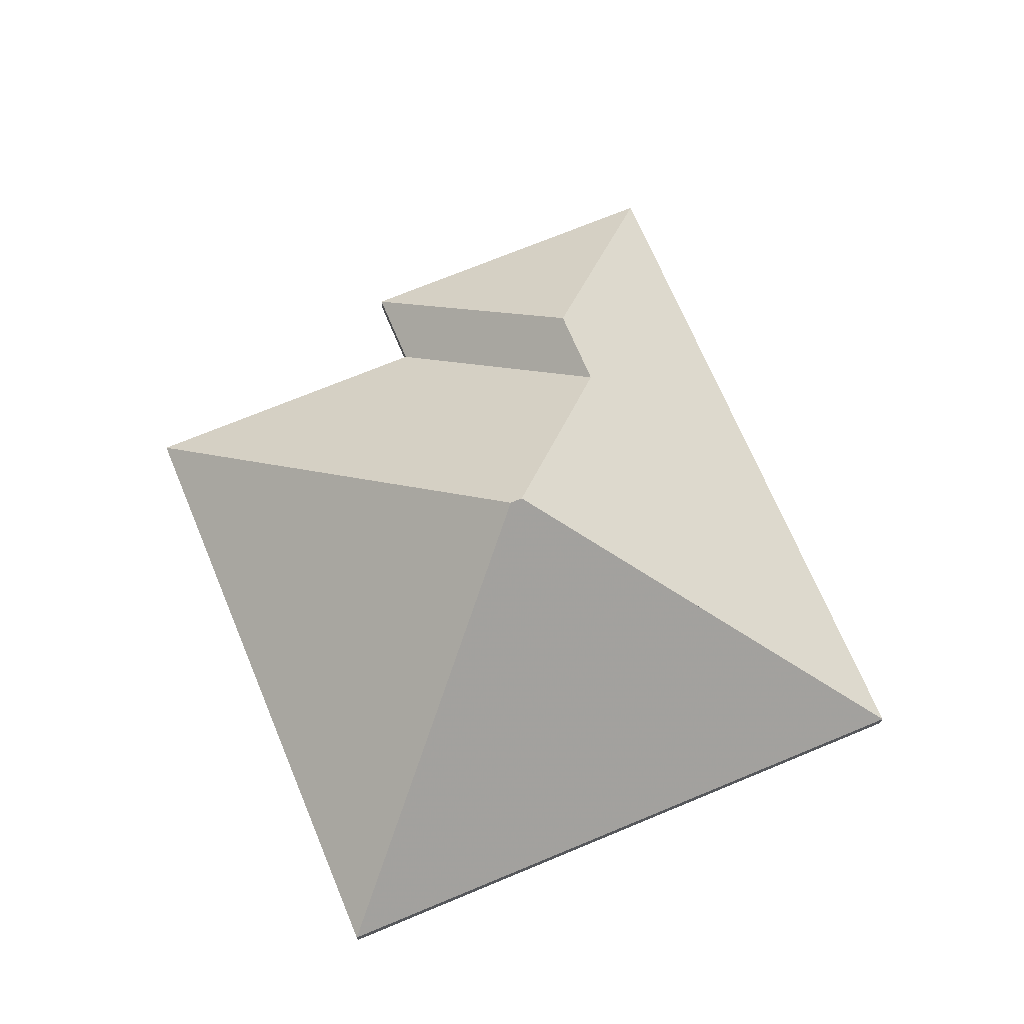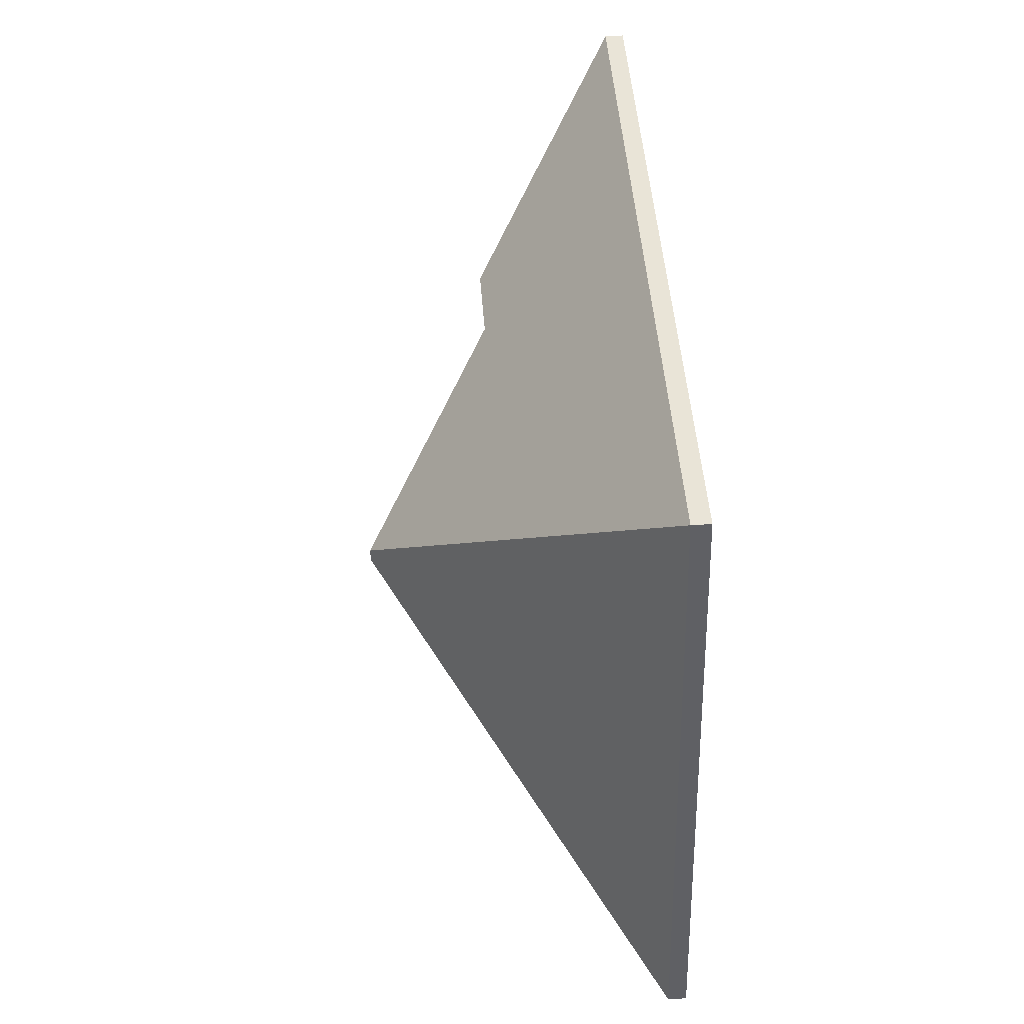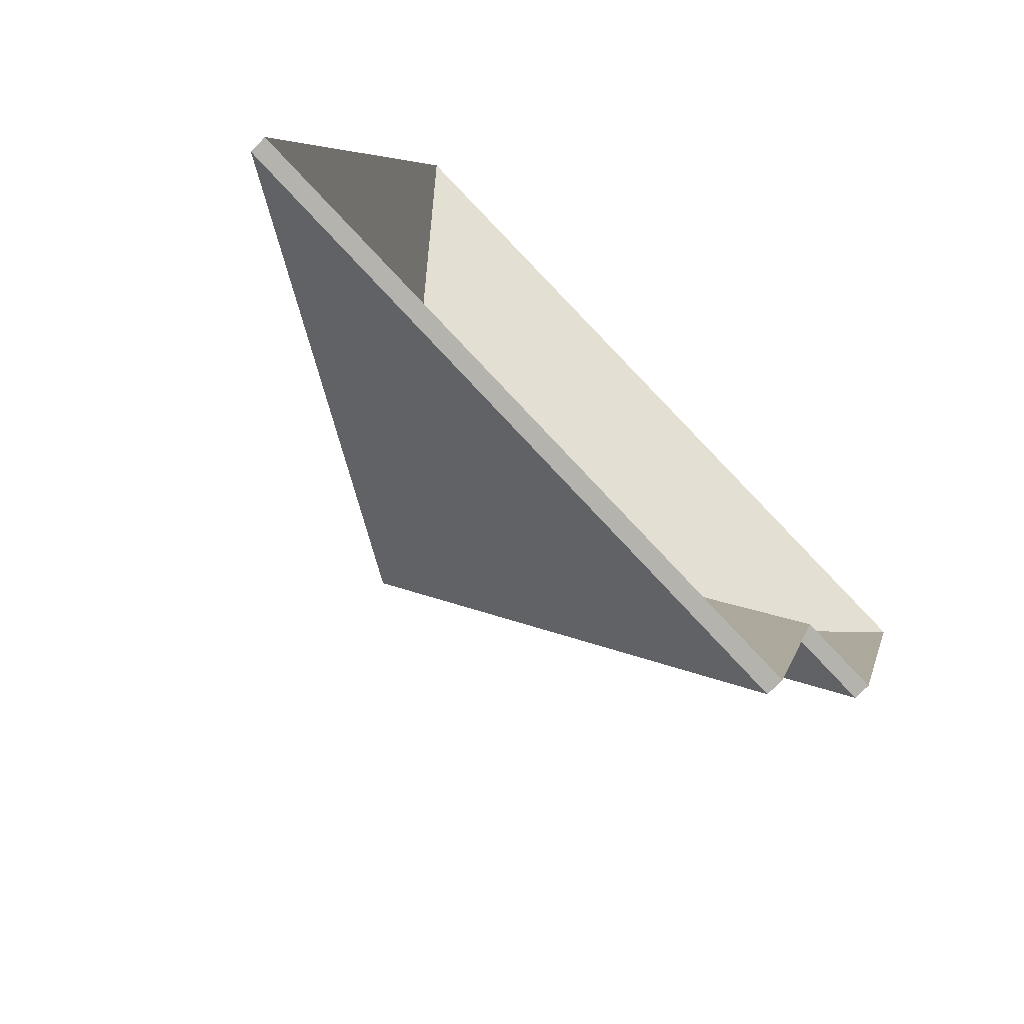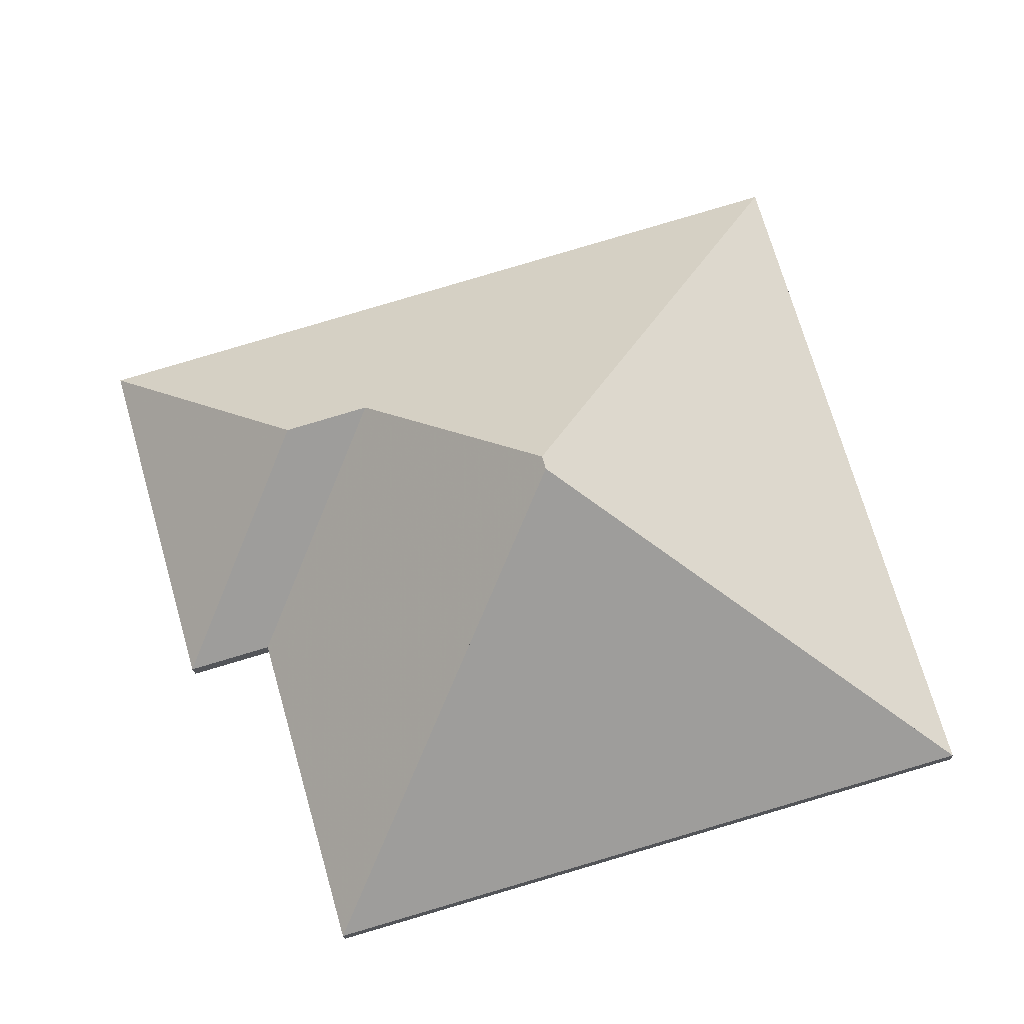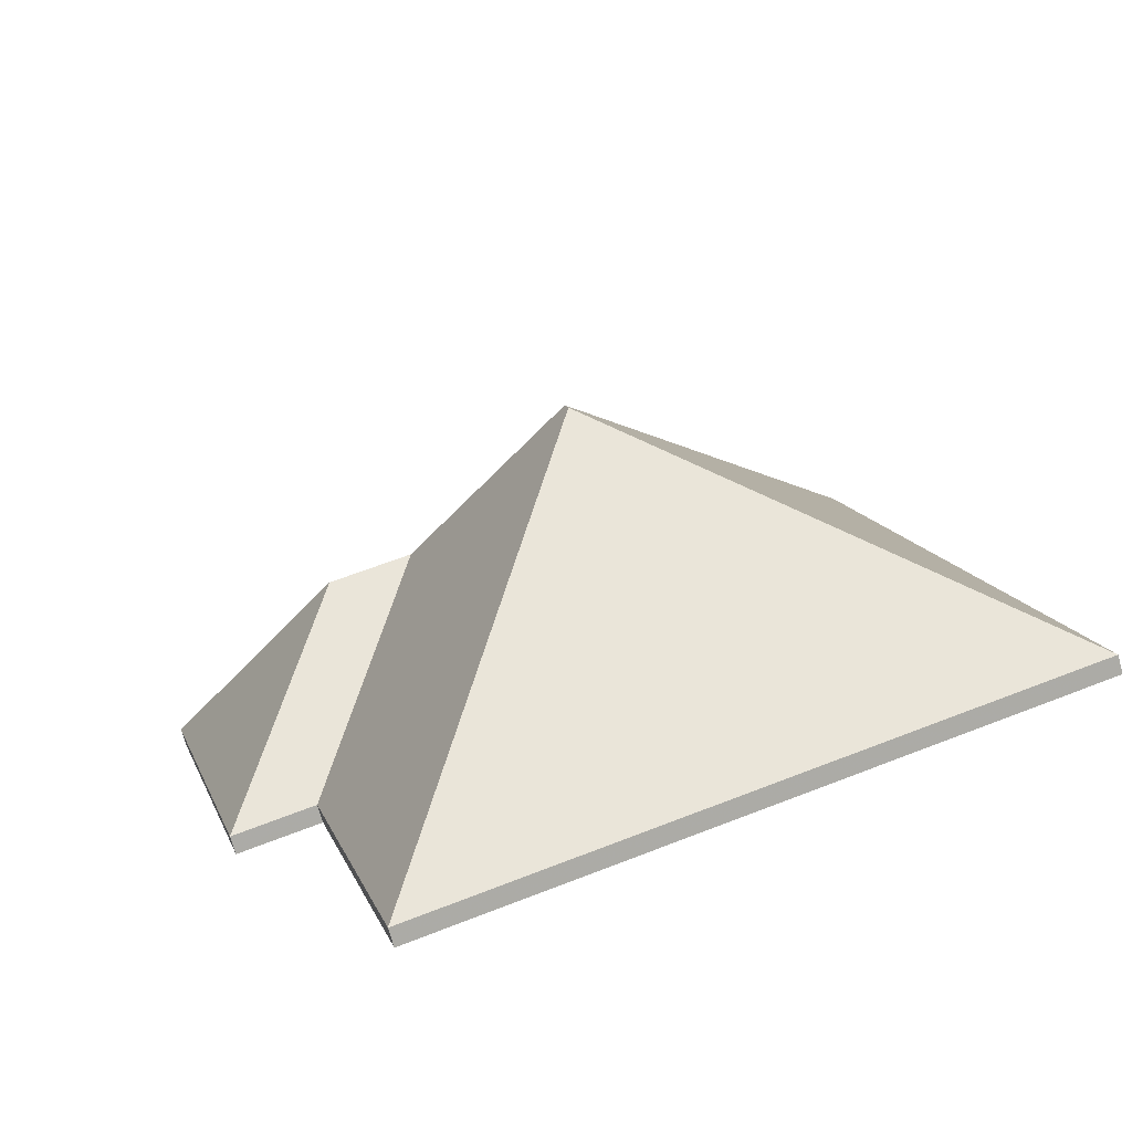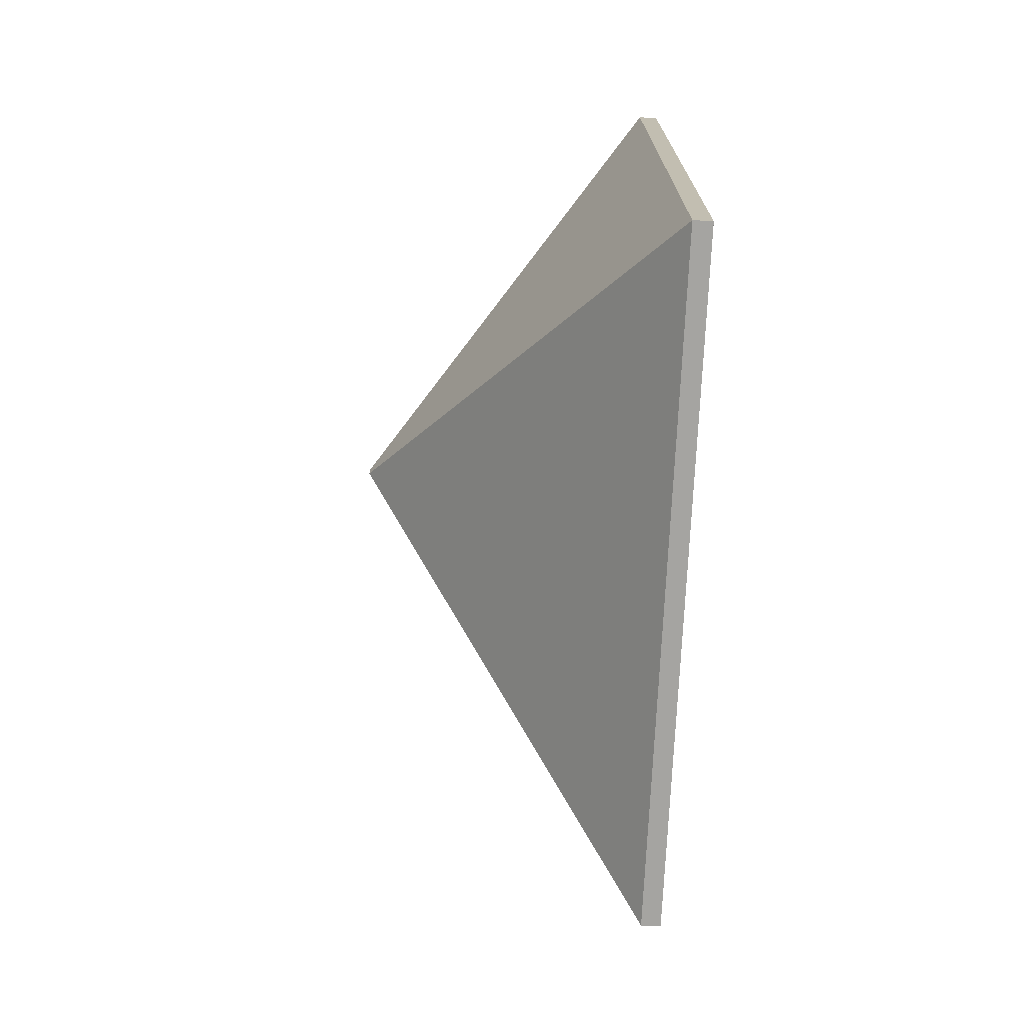
<metadata>
{"format":"obj","ext":"obj","renderer":"f3d","projection":"perspective","resolution":1024,"background":"white","views":[{"elev":69.8,"azim":-96.8,"up":"+Y"},{"elev":59.4,"azim":-93.9,"up":"+Z"},{"elev":-72.6,"azim":-44.4,"up":"+Z"},{"elev":-18.7,"azim":-176.1,"up":"+Z"},{"elev":-72.5,"azim":-164.6,"up":"+Z"},{"elev":-57.4,"azim":-93.0,"up":"+Z"}]}
</metadata>
<code>
v -7.887 0.135 -5.472
v -7.871 0.1153 -5.501
v -7.871 0.1129 -5.501
v -7.887 0.1325 -5.472
v -7.871 0.1153 -5.501
v -7.858 0.1153 -5.456
v -7.858 0.1129 -5.456
v -7.871 0.1129 -5.501
v -7.858 0.1153 -5.456
v -7.887 0.135 -5.472
v -7.887 0.1325 -5.472
v -7.858 0.1129 -5.456
v -7.871 0.1153 -5.501
v -7.887 0.135 -5.472
v -7.858 0.1153 -5.456
v -7.858 0.1129 -5.456
v -7.887 0.1325 -5.472
v -7.871 0.1129 -5.501
v -7.887 0.135 -5.472
v -7.898 0.1349 -5.469
v -7.898 0.1325 -5.469
v -7.887 0.1325 -5.472
v -7.898 0.1349 -5.469
v -7.881 0.1153 -5.498
v -7.881 0.1129 -5.498
v -7.898 0.1325 -5.469
v -7.881 0.1153 -5.498
v -7.871 0.1153 -5.501
v -7.871 0.1129 -5.501
v -7.881 0.1129 -5.498
v -7.871 0.1153 -5.501
v -7.887 0.135 -5.472
v -7.887 0.1325 -5.472
v -7.871 0.1129 -5.501
v -7.898 0.1349 -5.469
v -7.887 0.135 -5.472
v -7.871 0.1153 -5.501
v -7.881 0.1153 -5.498
v -7.871 0.1129 -5.501
v -7.887 0.1325 -5.472
v -7.898 0.1325 -5.469
v -7.881 0.1129 -5.498
v -7.893 0.1153 -5.539
v -7.881 0.1153 -5.498
v -7.881 0.1129 -5.498
v -7.893 0.1129 -5.539
v -7.924 0.1523 -5.485
v -7.893 0.1153 -5.539
v -7.893 0.1129 -5.539
v -7.924 0.1499 -5.485
v -7.923 0.1523 -5.483
v -7.924 0.1523 -5.485
v -7.924 0.1499 -5.485
v -7.923 0.1499 -5.483
v -7.898 0.1349 -5.469
v -7.923 0.1523 -5.483
v -7.923 0.1499 -5.483
v -7.898 0.1325 -5.469
v -7.881 0.1153 -5.498
v -7.898 0.1349 -5.469
v -7.898 0.1325 -5.469
v -7.881 0.1129 -5.498
v -7.923 0.1523 -5.483
v -7.898 0.1349 -5.469
v -7.881 0.1153 -5.498
v -7.893 0.1153 -5.539
v -7.924 0.1523 -5.485
v -7.881 0.1129 -5.498
v -7.898 0.1325 -5.469
v -7.923 0.1499 -5.483
v -7.924 0.1499 -5.485
v -7.893 0.1129 -5.539
v -7.887 0.135 -5.472
v -7.858 0.1153 -5.456
v -7.858 0.1129 -5.456
v -7.887 0.1325 -5.472
v -7.898 0.1349 -5.469
v -7.887 0.135 -5.472
v -7.887 0.1325 -5.472
v -7.898 0.1325 -5.469
v -7.923 0.1523 -5.483
v -7.898 0.1349 -5.469
v -7.898 0.1325 -5.469
v -7.923 0.1499 -5.483
v -7.858 0.1153 -5.456
v -7.954 0.1153 -5.429
v -7.954 0.1129 -5.429
v -7.858 0.1129 -5.456
v -7.954 0.1153 -5.429
v -7.923 0.1523 -5.483
v -7.923 0.1499 -5.483
v -7.954 0.1129 -5.429
v -7.858 0.1153 -5.456
v -7.887 0.135 -5.472
v -7.898 0.1349 -5.469
v -7.954 0.1153 -5.429
v -7.923 0.1523 -5.483
v -7.954 0.1129 -5.429
v -7.923 0.1499 -5.483
v -7.898 0.1325 -5.469
v -7.858 0.1129 -5.456
v -7.887 0.1325 -5.472
v -7.924 0.1523 -5.485
v -7.978 0.1153 -5.515
v -7.978 0.1129 -5.515
v -7.924 0.1499 -5.485
v -7.978 0.1153 -5.515
v -7.893 0.1153 -5.539
v -7.893 0.1129 -5.539
v -7.978 0.1129 -5.515
v -7.893 0.1153 -5.539
v -7.924 0.1523 -5.485
v -7.924 0.1499 -5.485
v -7.893 0.1129 -5.539
v -7.978 0.1153 -5.515
v -7.924 0.1523 -5.485
v -7.893 0.1153 -5.539
v -7.893 0.1129 -5.539
v -7.924 0.1499 -5.485
v -7.978 0.1129 -5.515
v -7.923 0.1523 -5.483
v -7.954 0.1153 -5.429
v -7.954 0.1129 -5.429
v -7.923 0.1499 -5.483
v -7.924 0.1523 -5.485
v -7.923 0.1523 -5.483
v -7.923 0.1499 -5.483
v -7.924 0.1499 -5.485
v -7.954 0.1153 -5.429
v -7.978 0.1153 -5.515
v -7.978 0.1129 -5.515
v -7.954 0.1129 -5.429
v -7.978 0.1153 -5.515
v -7.924 0.1523 -5.485
v -7.924 0.1499 -5.485
v -7.978 0.1129 -5.515
v -7.923 0.1523 -5.483
v -7.924 0.1523 -5.485
v -7.978 0.1153 -5.515
v -7.954 0.1153 -5.429
v -7.978 0.1129 -5.515
v -7.924 0.1499 -5.485
v -7.923 0.1499 -5.483
v -7.954 0.1129 -5.429
f 1 2 3
f 1 3 4
f 5 6 7
f 5 7 8
f 9 10 11
f 9 11 12
f 13 14 15
f 16 17 18
f 19 20 21
f 19 21 22
f 23 24 25
f 23 25 26
f 27 28 29
f 27 29 30
f 31 32 33
f 31 33 34
f 35 36 37
f 35 37 38
f 39 40 41
f 39 41 42
f 43 44 45
f 43 45 46
f 47 48 49
f 47 49 50
f 51 52 53
f 51 53 54
f 55 56 57
f 55 57 58
f 59 60 61
f 59 61 62
f 63 64 65
f 63 65 66
f 63 66 67
f 68 69 70
f 68 70 71
f 68 71 72
f 73 74 75
f 73 75 76
f 77 78 79
f 77 79 80
f 81 82 83
f 81 83 84
f 85 86 87
f 85 87 88
f 89 90 91
f 89 91 92
f 93 94 95
f 93 95 96
f 96 95 97
f 98 99 100
f 98 100 101
f 101 100 102
f 103 104 105
f 103 105 106
f 107 108 109
f 107 109 110
f 111 112 113
f 111 113 114
f 115 116 117
f 118 119 120
f 121 122 123
f 121 123 124
f 125 126 127
f 125 127 128
f 129 130 131
f 129 131 132
f 133 134 135
f 133 135 136
f 137 138 139
f 137 139 140
f 141 142 143
f 141 143 144

</code>
